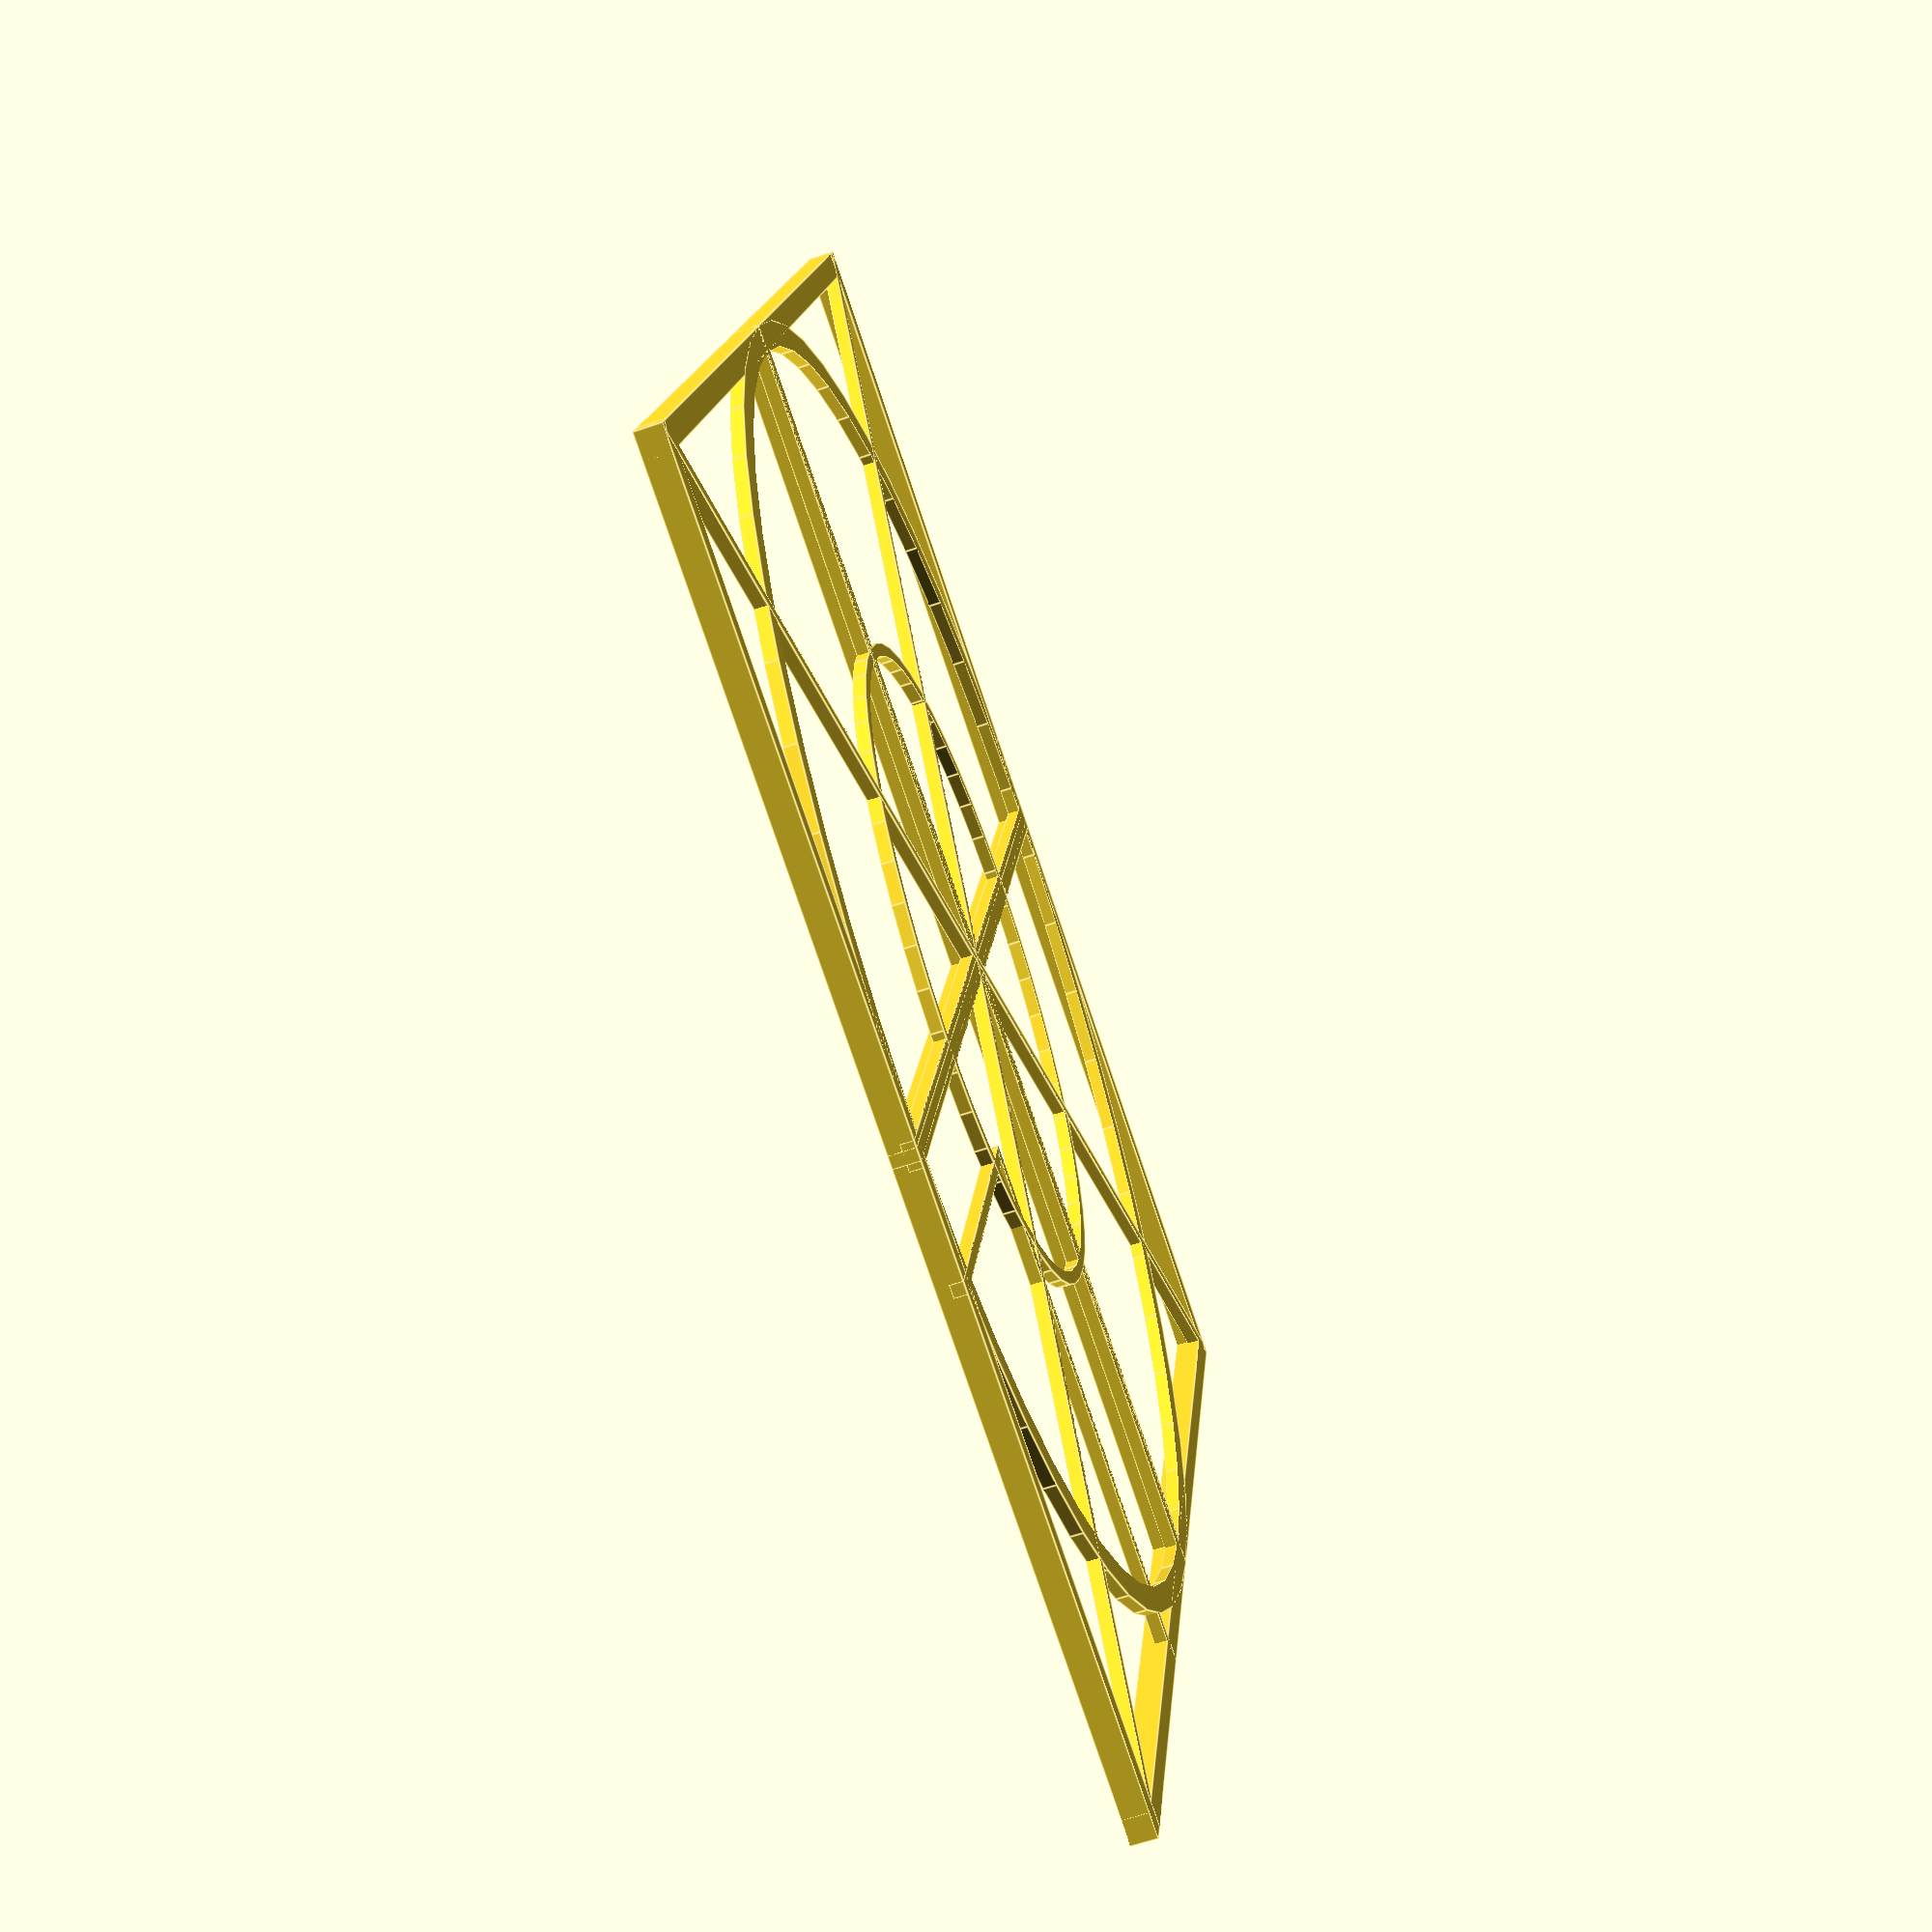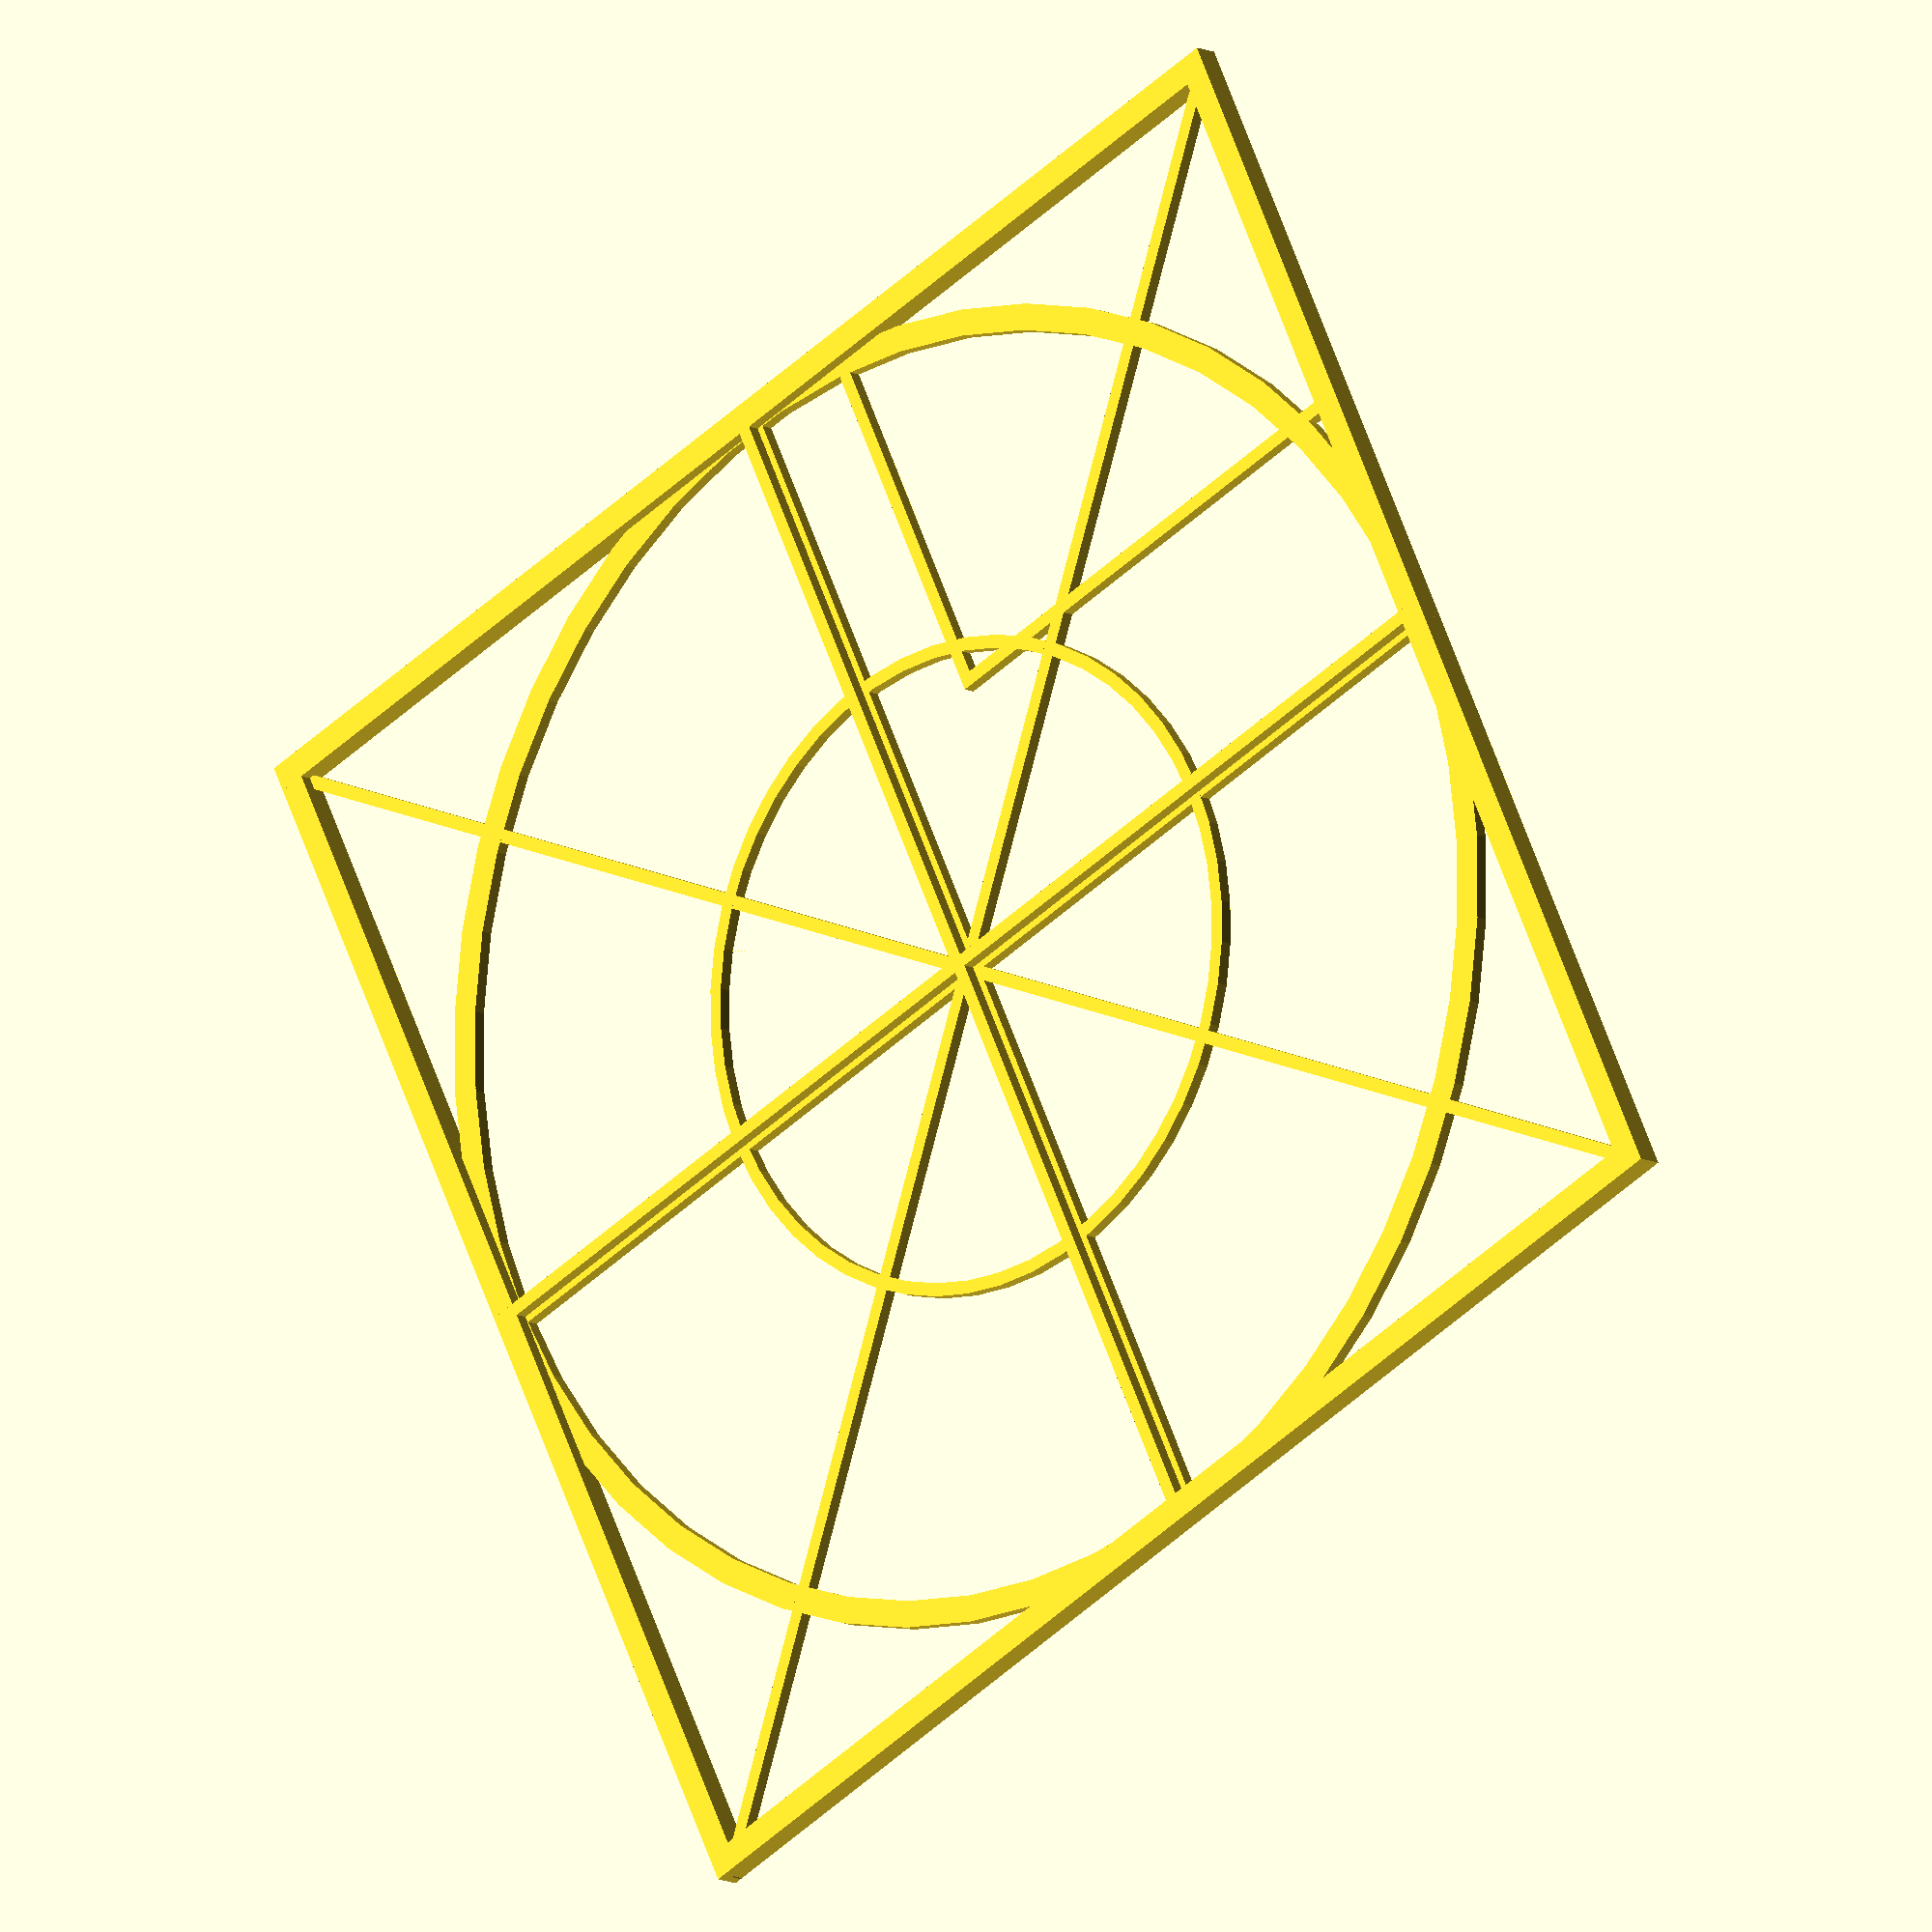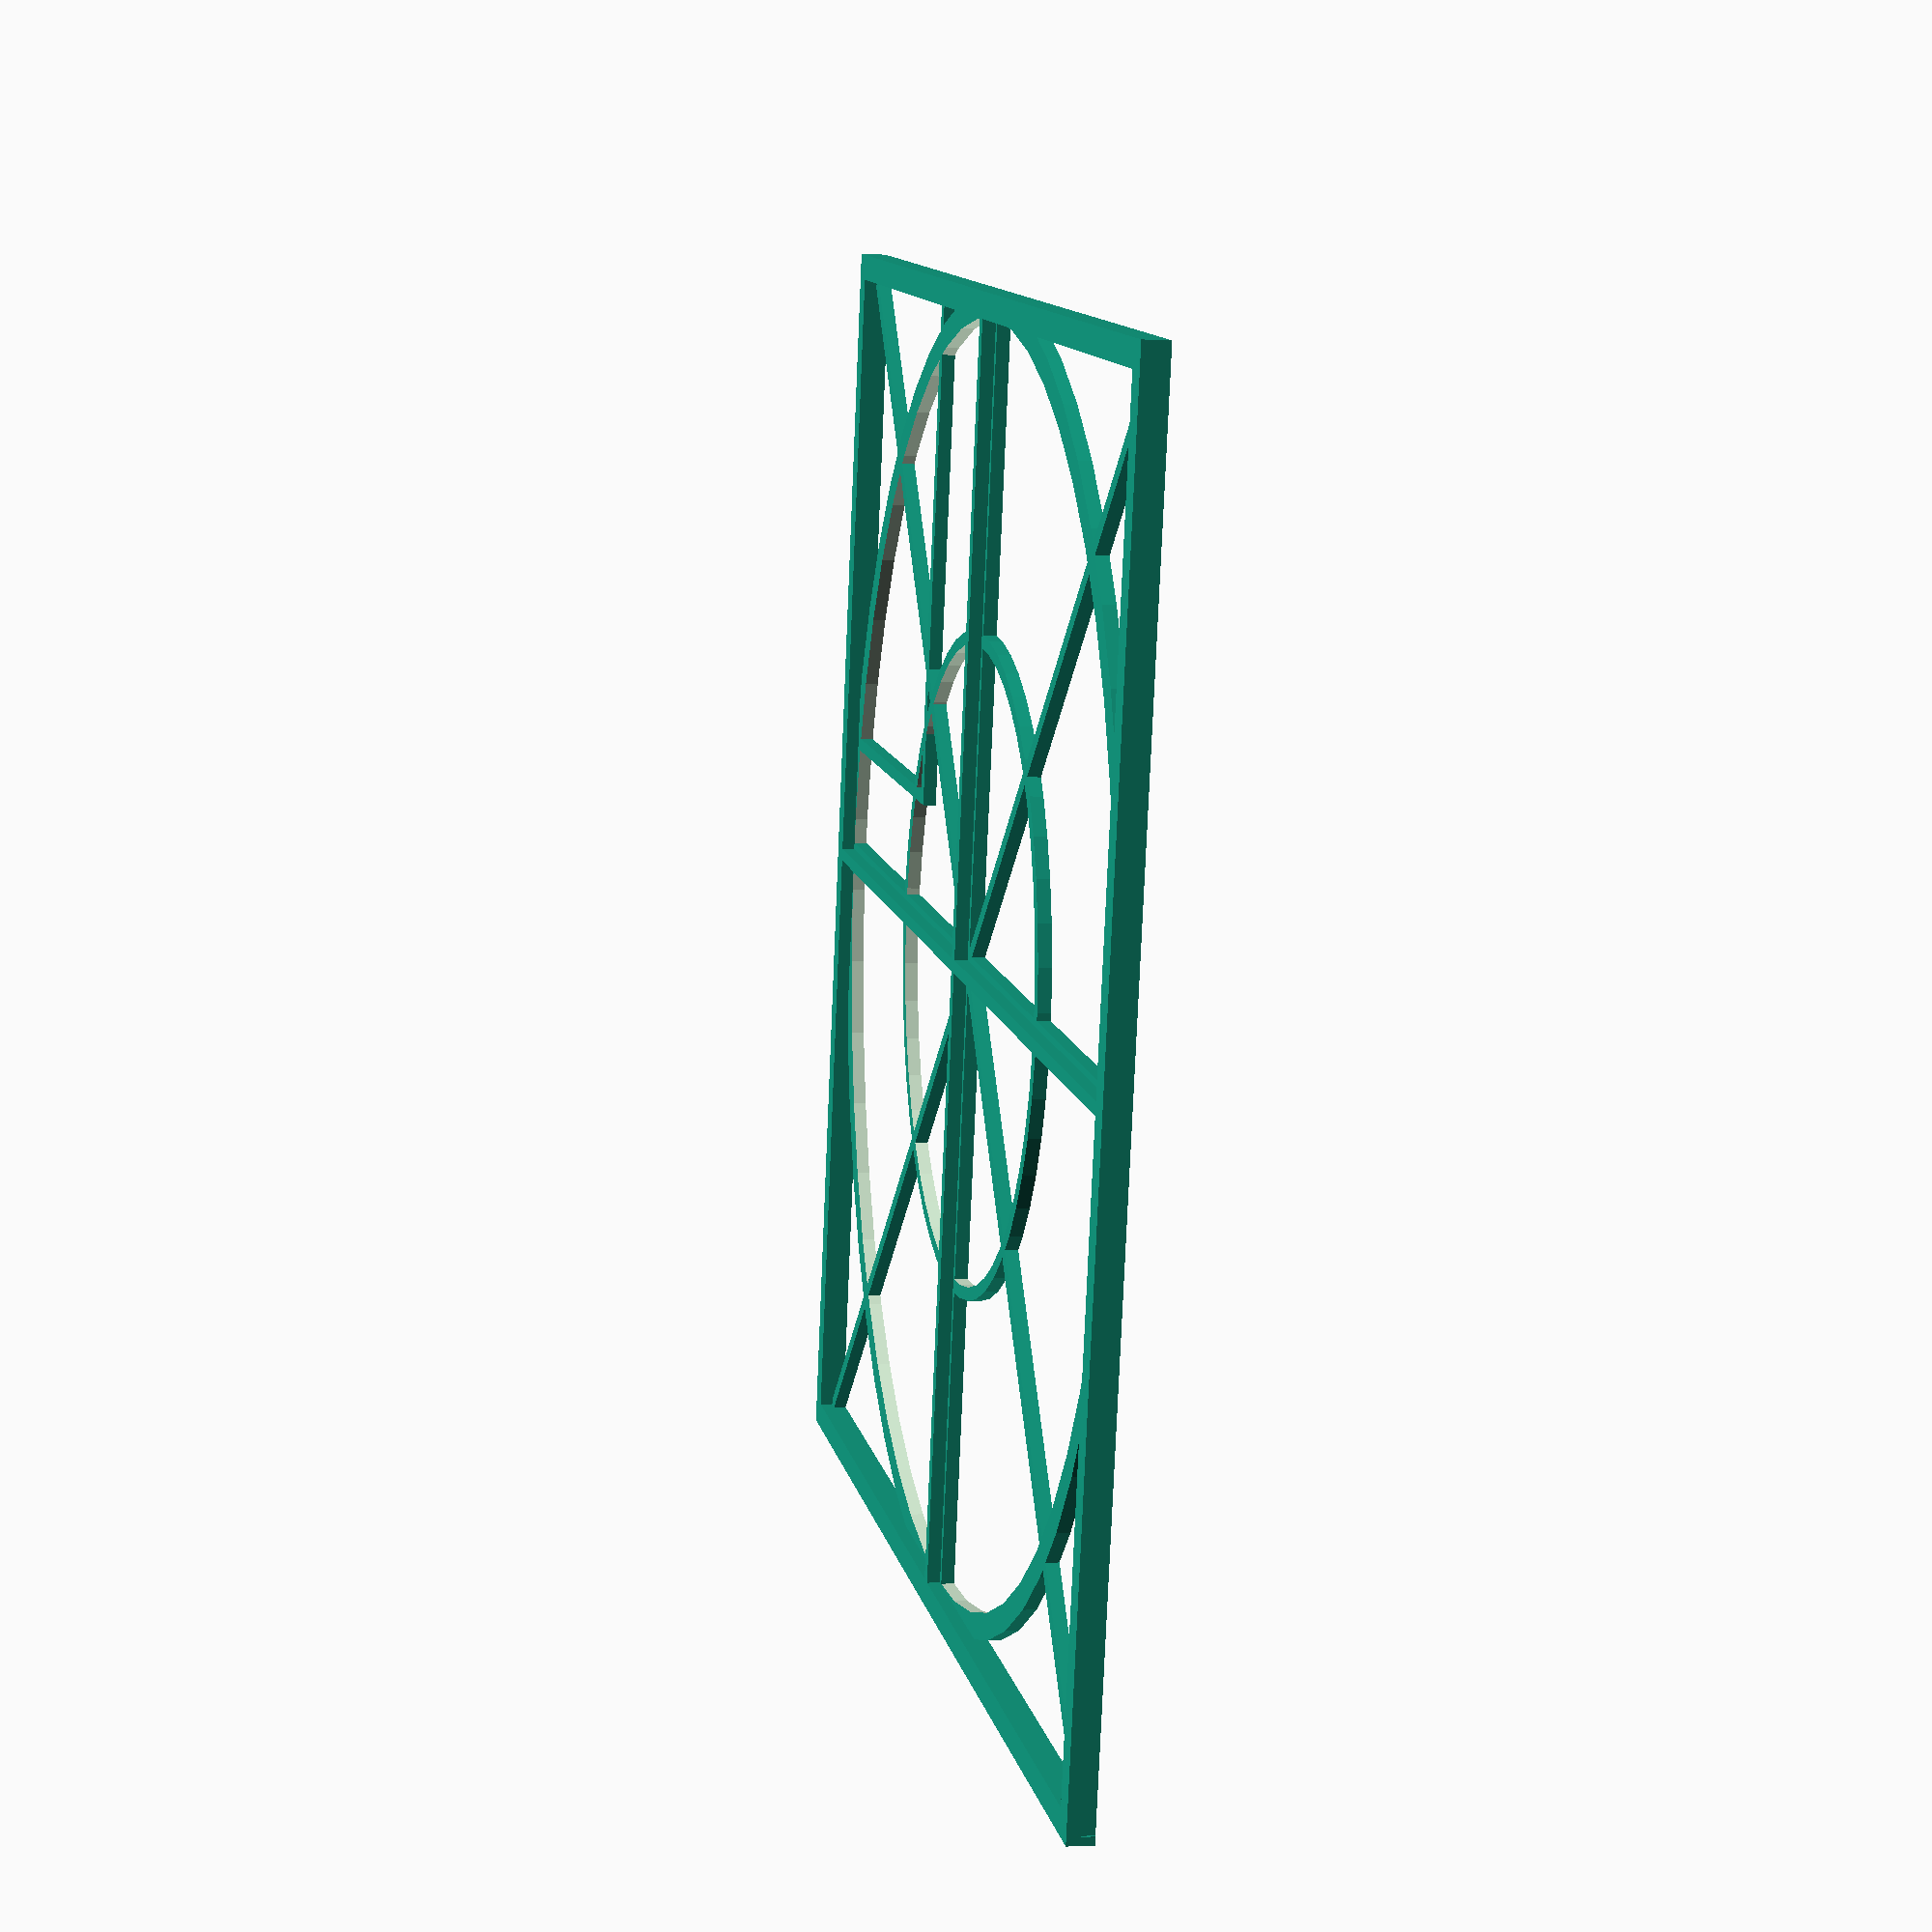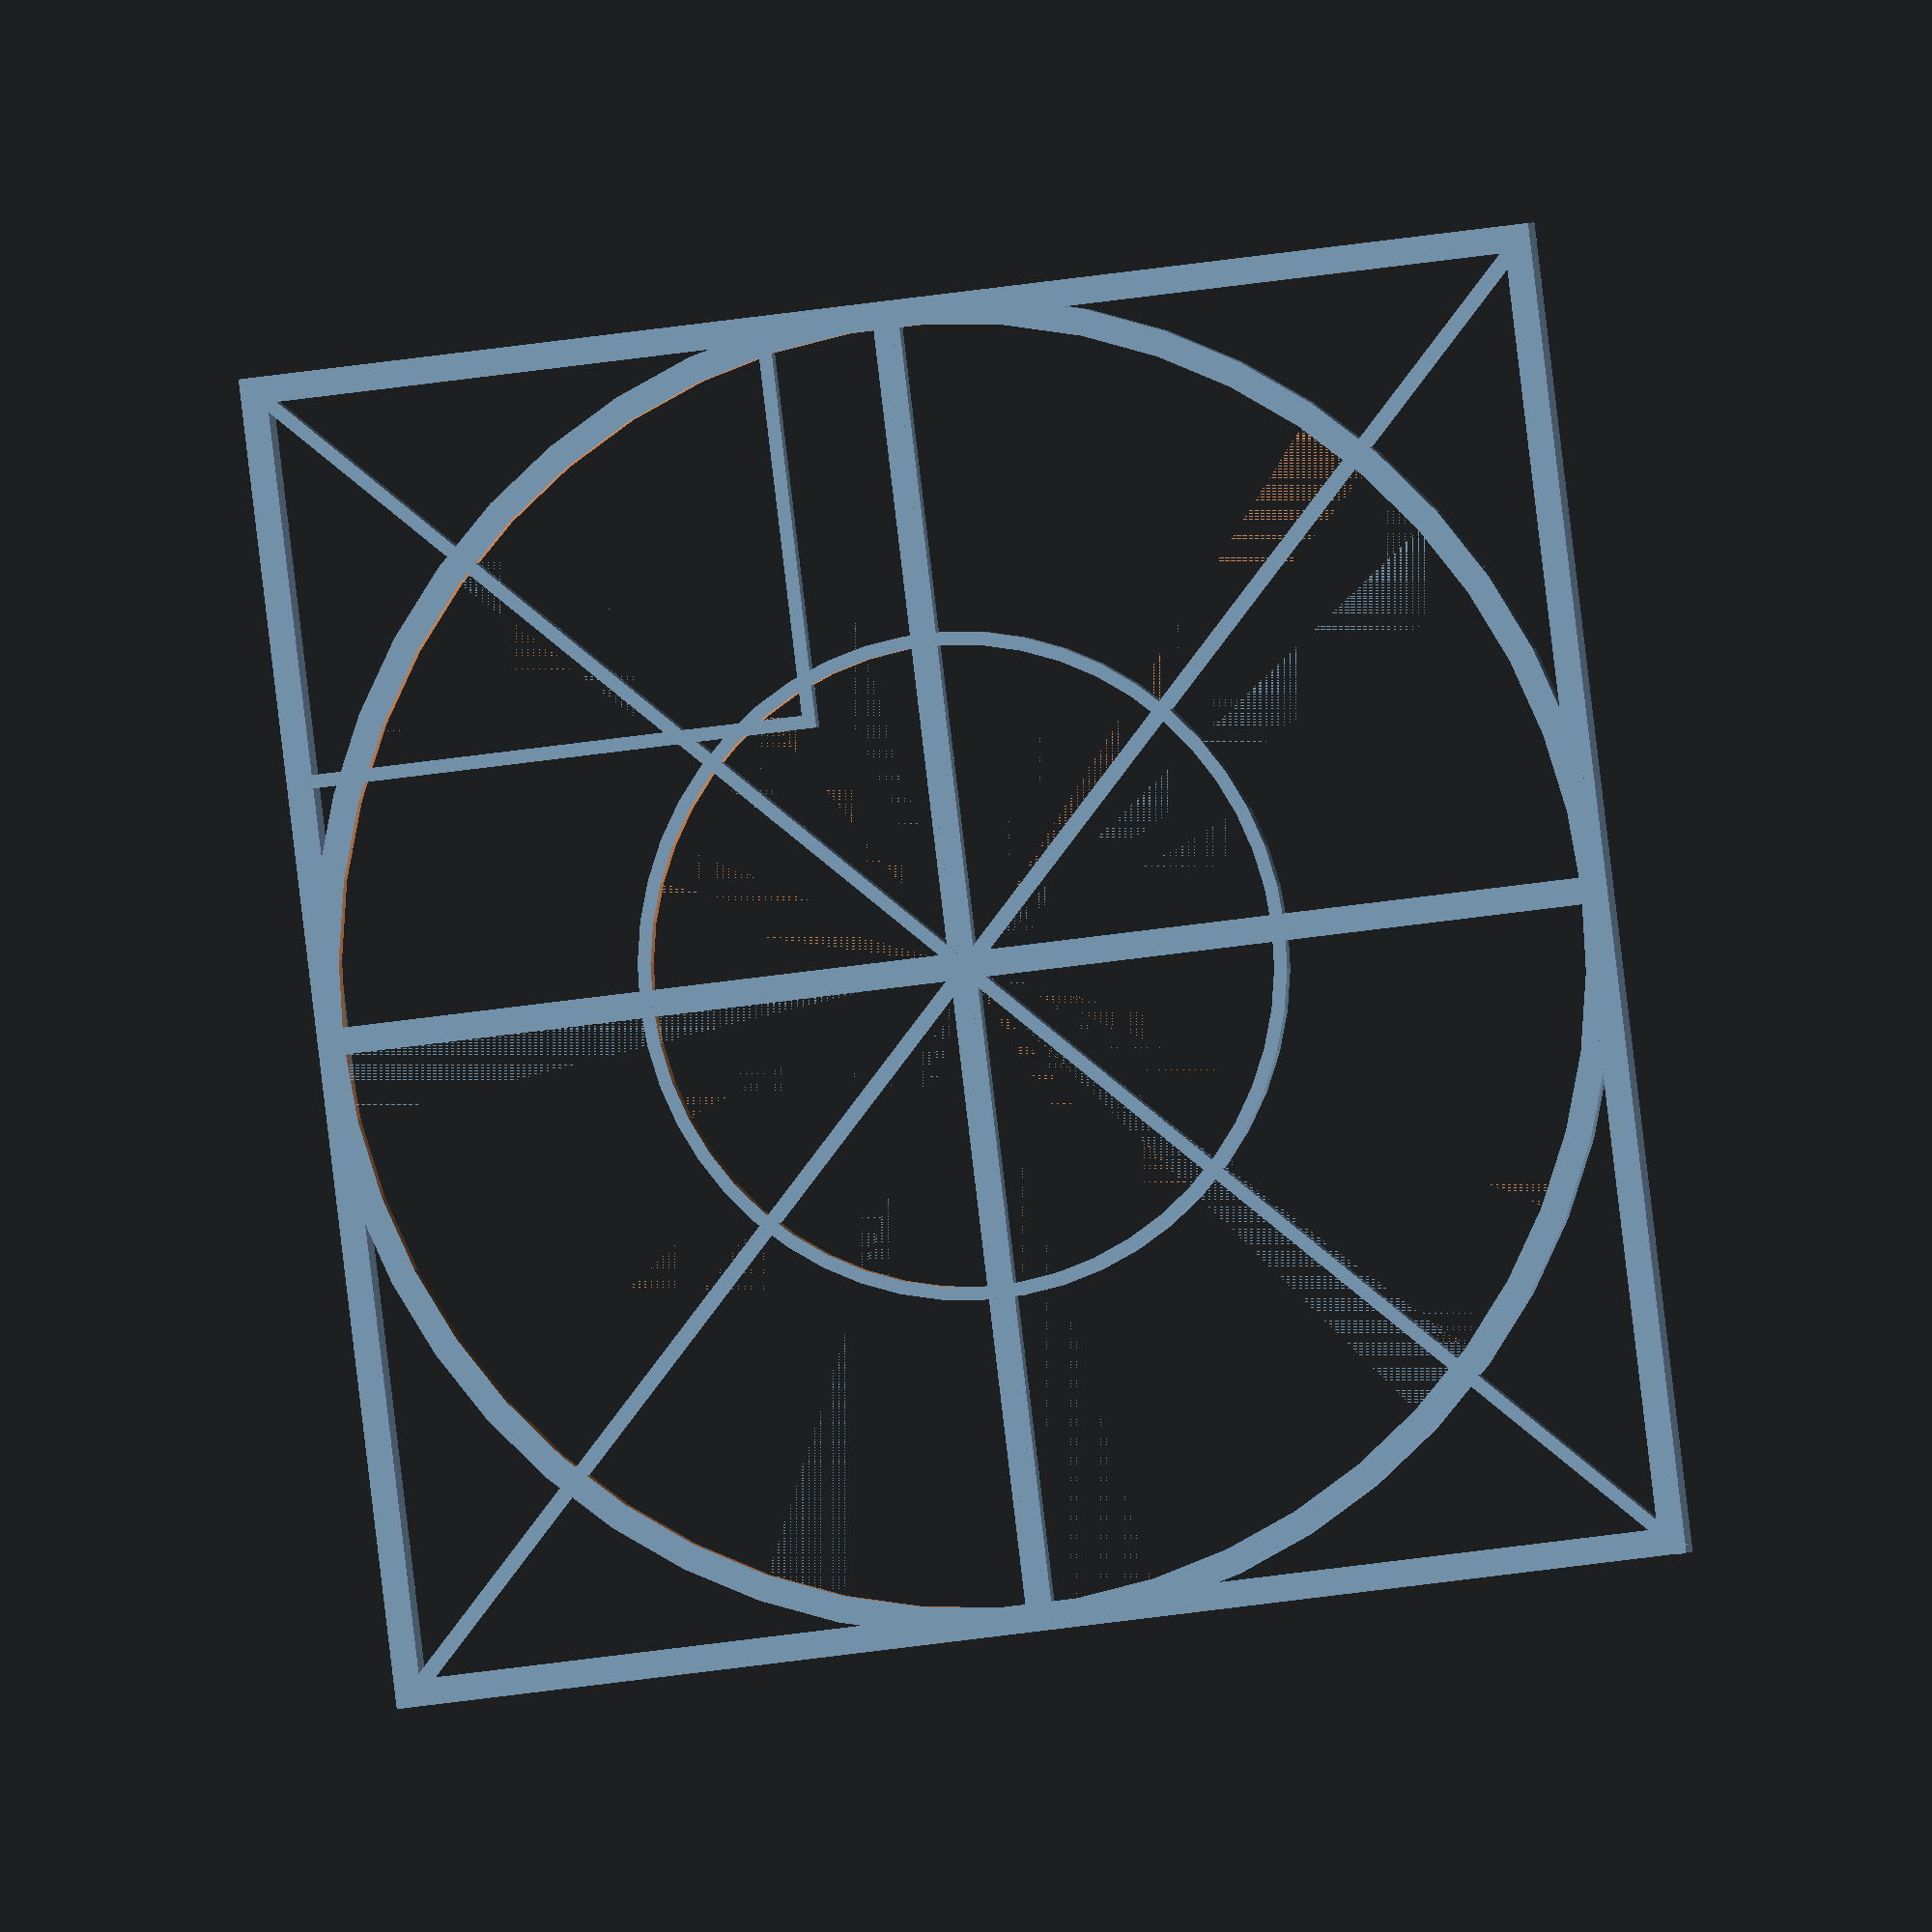
<openscad>

L = 100;
w  = 1.0;
wo = 2.0;
h1 = 1.0;
h2 = 2.0;
h1p = h1+0.02;
Lm = L - 2 * w;

L1 = L / 2;

$fn=50;

union() {

  // outer border
  translate([    0,    0, 0]) cube([wo,L,h2]);
  translate([ L-wo,    0, 0]) cube([wo,L,h2]);
  translate([    0,    0, 0]) cube([L,wo,h2]);
  translate([    0, L-wo, 0]) cube([L,wo,h2]);
  
  // 3x4x5
  translate([0,30,0]) cube([40+w,w,h1]);
  translate([40,0,0]) cube([w,30,h1]);

  // central cross
  translate([L1-wo/2,      0,0]) cube([wo,L,h1]);
  translate([      0,L1-wo/2,0]) cube([L,wo,h1]);
  translate([L1- w/2,      0,0]) cube([w ,L,h2]);
  translate([      0,L1-w /2,0]) cube([L, w,h2]);

  rotate([0,0,45])  translate([w,-w/2,0]) cube([L*1.41-w,w,h1]);
  translate([L,w,0]) rotate([0,0,135]) cube([L*1.41-w,w,h1]);

  difference() {
    translate([L1,L1,0]) cylinder(h=h1,d=L);
    translate([L1,L1,-0.01]) cylinder(h=h1p,d=L-2*wo);
  }
  difference() {
    translate([L1,L1,0]) cylinder(h=h1,d=L1);
    translate([L1,L1,-0.01]) cylinder(h=h1p,d=L1-2*w);
  }


}

</openscad>
<views>
elev=62.2 azim=345.9 roll=109.2 proj=p view=edges
elev=11.2 azim=154.3 roll=40.1 proj=o view=wireframe
elev=1.3 azim=102.5 roll=78.4 proj=p view=solid
elev=178.8 azim=7.0 roll=346.0 proj=o view=solid
</views>
